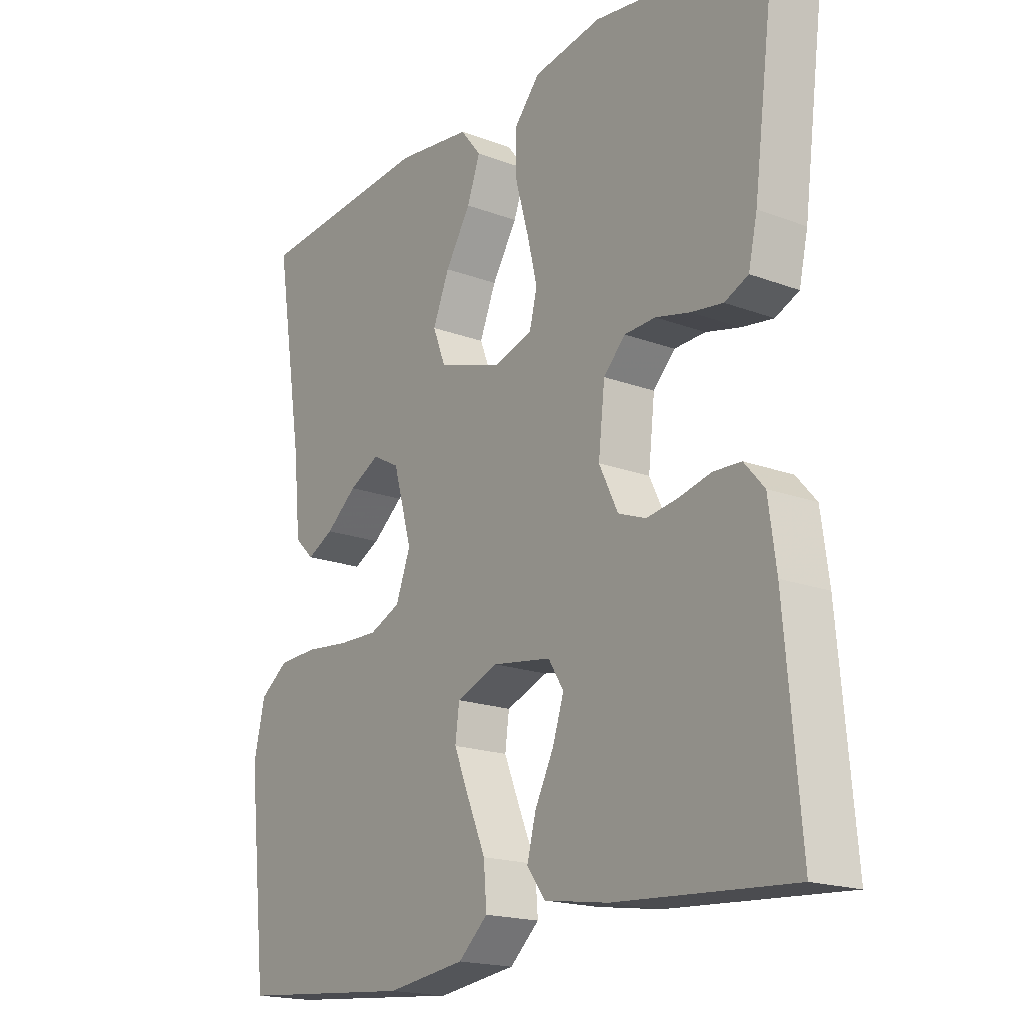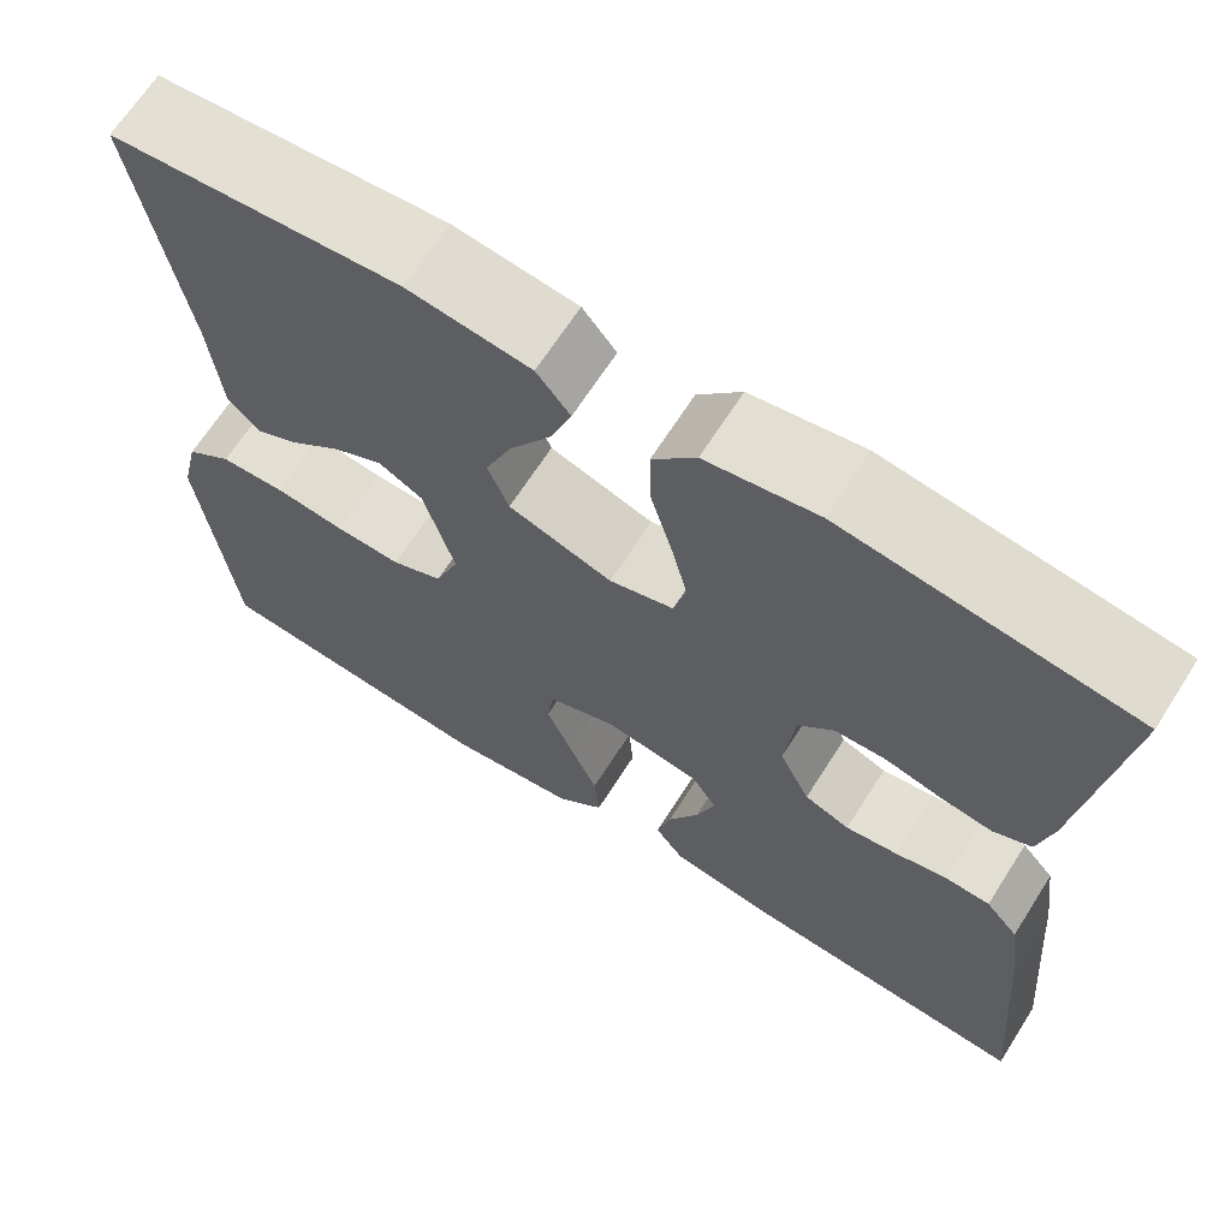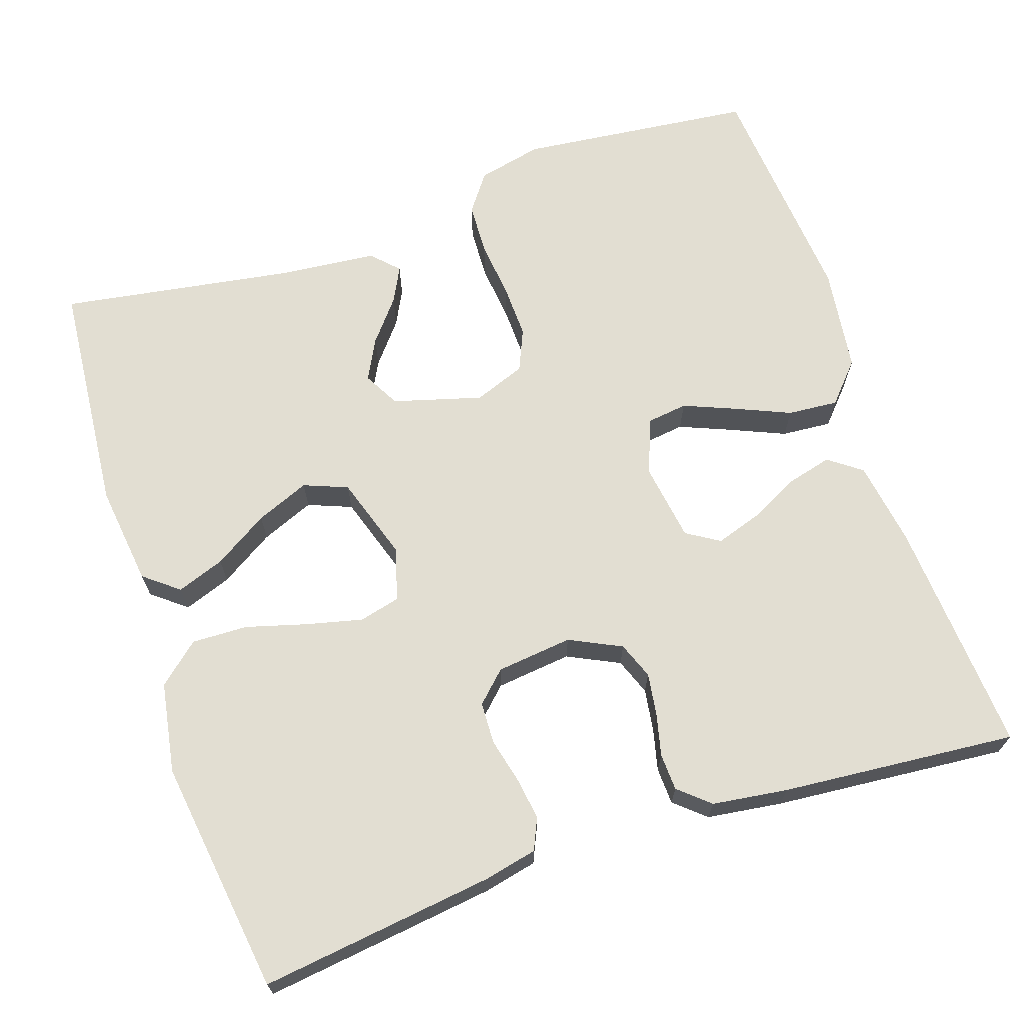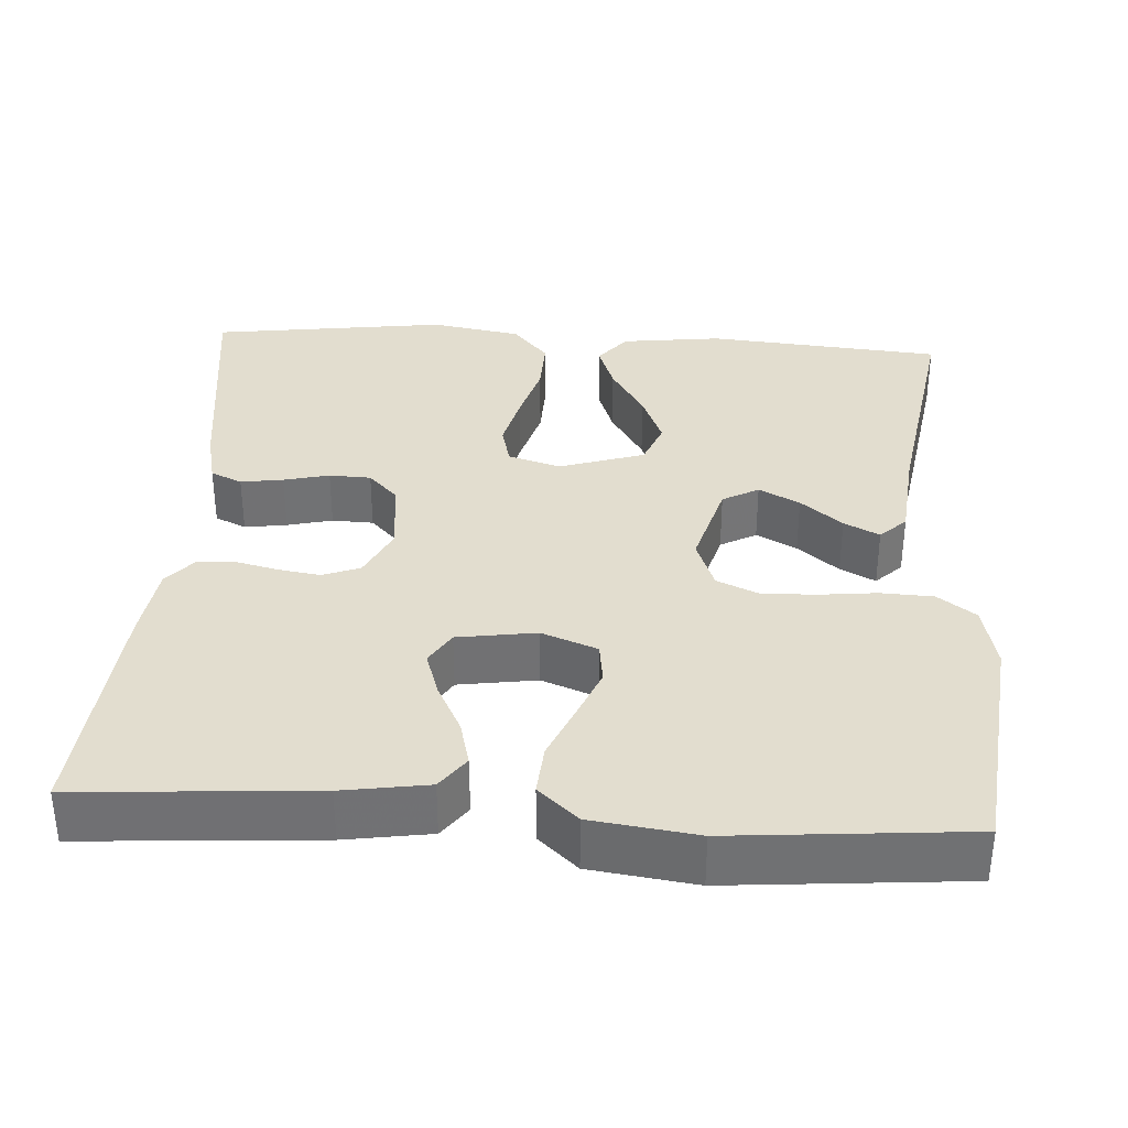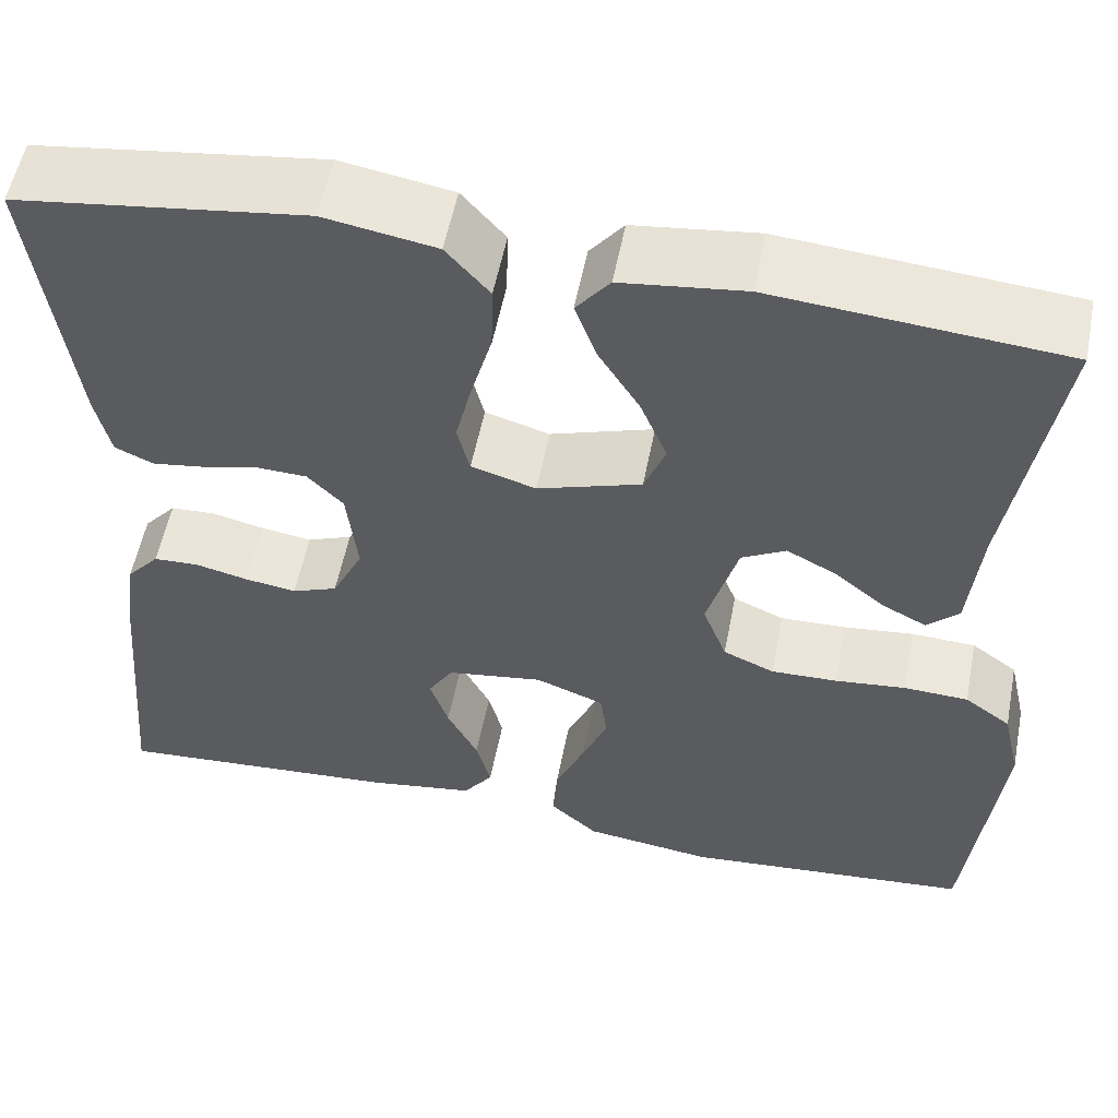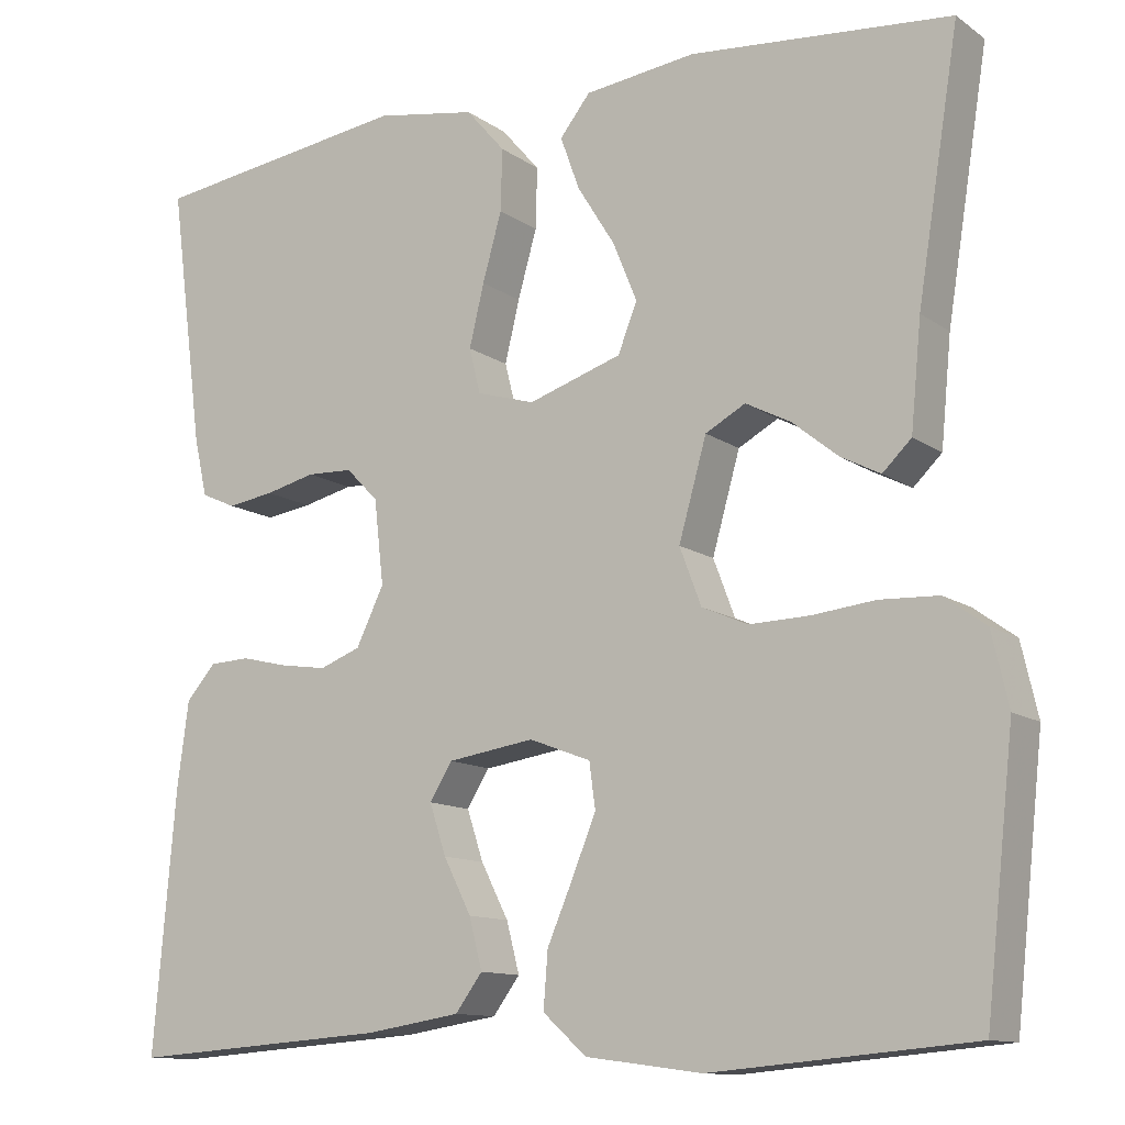
<metadata>
{"format":"obj","ext":"obj","renderer":"f3d","projection":"perspective","resolution":1024,"background":"white","views":[{"elev":-18.4,"azim":54.1,"up":"+Z"},{"elev":66.8,"azim":32.5,"up":"+Z"},{"elev":67.8,"azim":71.5,"up":"+Y"},{"elev":35.0,"azim":-176.4,"up":"+Y"},{"elev":55.3,"azim":-169.0,"up":"+Z"},{"elev":-12.0,"azim":-147.6,"up":"+Z"}]}
</metadata>
<code>
v -0.5 0.07 -0.5
v -0.533 0.07 -0.2
v -0.514 0.07 -0.117
v -0.466 0.07 -0.082
v -0.399 0.07 -0.079
v -0.326 0.07 -0.087
v -0.257 0.07 -0.089
v -0.204 0.07 -0.066
v -0.179 0.07 0
v -0.211 0.07 0.113
v -0.257 0.07 0.138
v -0.309 0.07 0.111
v -0.362 0.07 0.068
v -0.407 0.07 0.045
v -0.44 0.07 0.077
v -0.452 0.07 0.2
v -0.5 0.07 0.5
v -0.2 0.07 0.526
v -0.072 0.07 0.51
v -0.037 0.07 0.466
v -0.059 0.07 0.405
v -0.102 0.07 0.336
v -0.13 0.07 0.268
v -0.108 0.07 0.212
v 0 0.07 0.177
v 0.067 0.07 0.197
v 0.08 0.07 0.249
v 0.063 0.07 0.32
v 0.041 0.07 0.398
v 0.039 0.07 0.469
v 0.084 0.07 0.521
v 0.2 0.07 0.541
v 0.5 0.07 0.5
v 0.461 0.07 0.2
v 0.446 0.07 0.133
v 0.406 0.07 0.115
v 0.352 0.07 0.123
v 0.294 0.07 0.137
v 0.241 0.07 0.135
v 0.204 0.07 0.097
v 0.193 0.07 0
v 0.225 0.07 -0.066
v 0.272 0.07 -0.084
v 0.326 0.07 -0.076
v 0.38 0.07 -0.063
v 0.427 0.07 -0.065
v 0.461 0.07 -0.104
v 0.474 0.07 -0.2
v 0.5 0.07 -0.5
v 0.2 0.07 -0.479
v 0.091 0.07 -0.462
v 0.06 0.07 -0.42
v 0.075 0.07 -0.362
v 0.107 0.07 -0.299
v 0.126 0.07 -0.241
v 0.1 0.07 -0.199
v 0 0.07 -0.184
v -0.071 0.07 -0.211
v -0.078 0.07 -0.263
v -0.051 0.07 -0.329
v -0.021 0.07 -0.399
v -0.016 0.07 -0.463
v -0.066 0.07 -0.508
v -0.2 0.07 -0.526
v -0.5 0 -0.5
v -0.533 0 -0.2
v -0.514 0 -0.117
v -0.466 0 -0.082
v -0.399 0 -0.079
v -0.326 0 -0.087
v -0.257 0 -0.089
v -0.204 0 -0.066
v -0.179 0 0
v -0.211 0 0.113
v -0.257 0 0.138
v -0.309 0 0.111
v -0.362 0 0.068
v -0.407 0 0.045
v -0.44 0 0.077
v -0.452 0 0.2
v -0.5 0 0.5
v -0.2 0 0.526
v -0.072 0 0.51
v -0.037 0 0.466
v -0.059 0 0.405
v -0.102 0 0.336
v -0.13 0 0.268
v -0.108 0 0.212
v 0 0 0.177
v 0.067 0 0.197
v 0.08 0 0.249
v 0.063 0 0.32
v 0.041 0 0.398
v 0.039 0 0.469
v 0.084 0 0.521
v 0.2 0 0.541
v 0.5 0 0.5
v 0.461 0 0.2
v 0.446 0 0.133
v 0.406 0 0.115
v 0.352 0 0.123
v 0.294 0 0.137
v 0.241 0 0.135
v 0.204 0 0.097
v 0.193 0 0
v 0.225 0 -0.066
v 0.272 0 -0.084
v 0.326 0 -0.076
v 0.38 0 -0.063
v 0.427 0 -0.065
v 0.461 0 -0.104
v 0.474 0 -0.2
v 0.5 0 -0.5
v 0.2 0 -0.479
v 0.091 0 -0.462
v 0.06 0 -0.42
v 0.075 0 -0.362
v 0.107 0 -0.299
v 0.126 0 -0.241
v 0.1 0 -0.199
v 0 0 -0.184
v -0.071 0 -0.211
v -0.078 0 -0.263
v -0.051 0 -0.329
v -0.021 0 -0.399
v -0.016 0 -0.463
v -0.066 0 -0.508
v -0.2 0 -0.526
f 60 61 62 63
f 59 60 63 64
f 58 59 64 1
f 51 52 53 54
f 51 54 55
f 50 51 55
f 49 50 55
f 48 49 55 56
f 44 45 46 47
f 43 44 47 48
f 42 43 48 56
f 35 36 37 38
f 33 34 35 38
f 33 38 39
f 32 33 39 40
f 28 29 30 31
f 27 28 31 32
f 26 27 32 40
f 19 20 21 22
f 19 22 23
f 16 17 18 19
f 16 19 23
f 15 16 23 24
f 12 13 14 15
f 11 12 15
f 3 4 5 6
f 3 6 7
f 58 1 2 3
f 57 58 3 7
f 41 42 56 57
f 25 26 40 41
f 11 15 24
f 10 11 24 25
f 9 10 25 41
f 41 57 7 8
f 8 9 41
f 127 126 125 124
f 128 127 124 123
f 65 128 123 122
f 118 117 116 115
f 119 118 115
f 119 115 114
f 119 114 113
f 120 119 113 112
f 111 110 109 108
f 112 111 108 107
f 120 112 107 106
f 102 101 100 99
f 102 99 98 97
f 103 102 97
f 104 103 97 96
f 95 94 93 92
f 96 95 92 91
f 104 96 91 90
f 86 85 84 83
f 87 86 83
f 83 82 81 80
f 87 83 80
f 88 87 80 79
f 79 78 77 76
f 79 76 75
f 70 69 68 67
f 71 70 67
f 67 66 65 122
f 71 67 122 121
f 121 120 106 105
f 105 104 90 89
f 88 79 75
f 89 88 75 74
f 105 89 74 73
f 72 71 121 105
f 105 73 72
f 1 65 66 2
f 2 66 67 3
f 3 67 68 4
f 4 68 69 5
f 5 69 70 6
f 6 70 71 7
f 7 71 72 8
f 8 72 73 9
f 9 73 74 10
f 10 74 75 11
f 11 75 76 12
f 12 76 77 13
f 13 77 78 14
f 14 78 79 15
f 15 79 80 16
f 16 80 81 17
f 17 81 82 18
f 18 82 83 19
f 19 83 84 20
f 20 84 85 21
f 21 85 86 22
f 22 86 87 23
f 23 87 88 24
f 24 88 89 25
f 25 89 90 26
f 26 90 91 27
f 27 91 92 28
f 28 92 93 29
f 29 93 94 30
f 30 94 95 31
f 31 95 96 32
f 32 96 97 33
f 33 97 98 34
f 34 98 99 35
f 35 99 100 36
f 36 100 101 37
f 37 101 102 38
f 38 102 103 39
f 39 103 104 40
f 40 104 105 41
f 41 105 106 42
f 42 106 107 43
f 43 107 108 44
f 44 108 109 45
f 45 109 110 46
f 46 110 111 47
f 47 111 112 48
f 48 112 113 49
f 49 113 114 50
f 50 114 115 51
f 51 115 116 52
f 52 116 117 53
f 53 117 118 54
f 54 118 119 55
f 55 119 120 56
f 56 120 121 57
f 57 121 122 58
f 58 122 123 59
f 59 123 124 60
f 60 124 125 61
f 61 125 126 62
f 62 126 127 63
f 63 127 128 64
f 64 128 65 1

</code>
